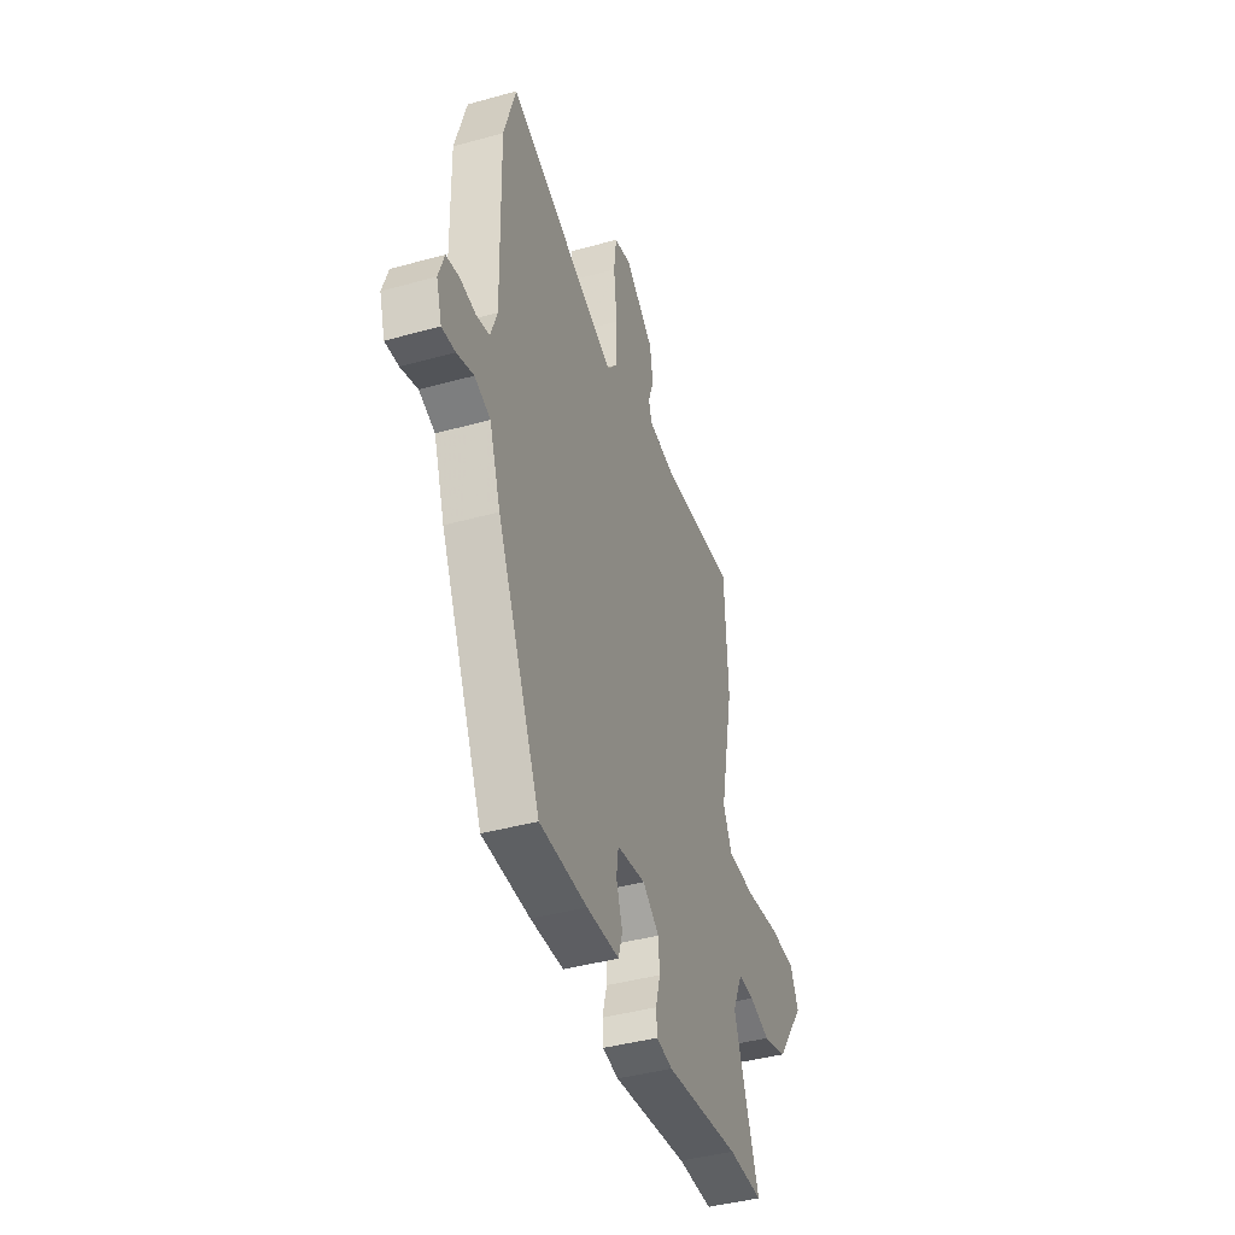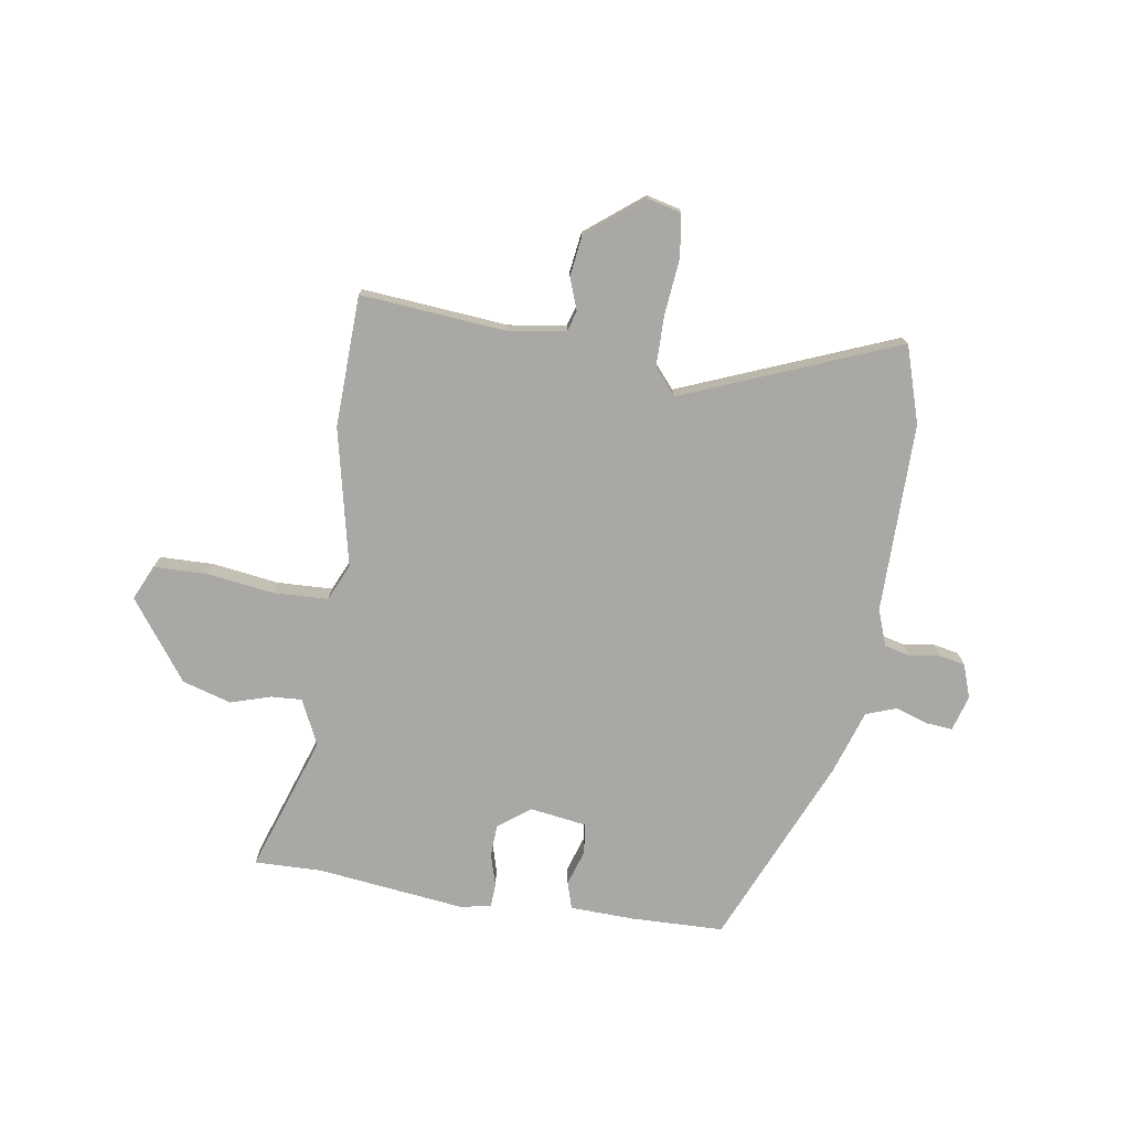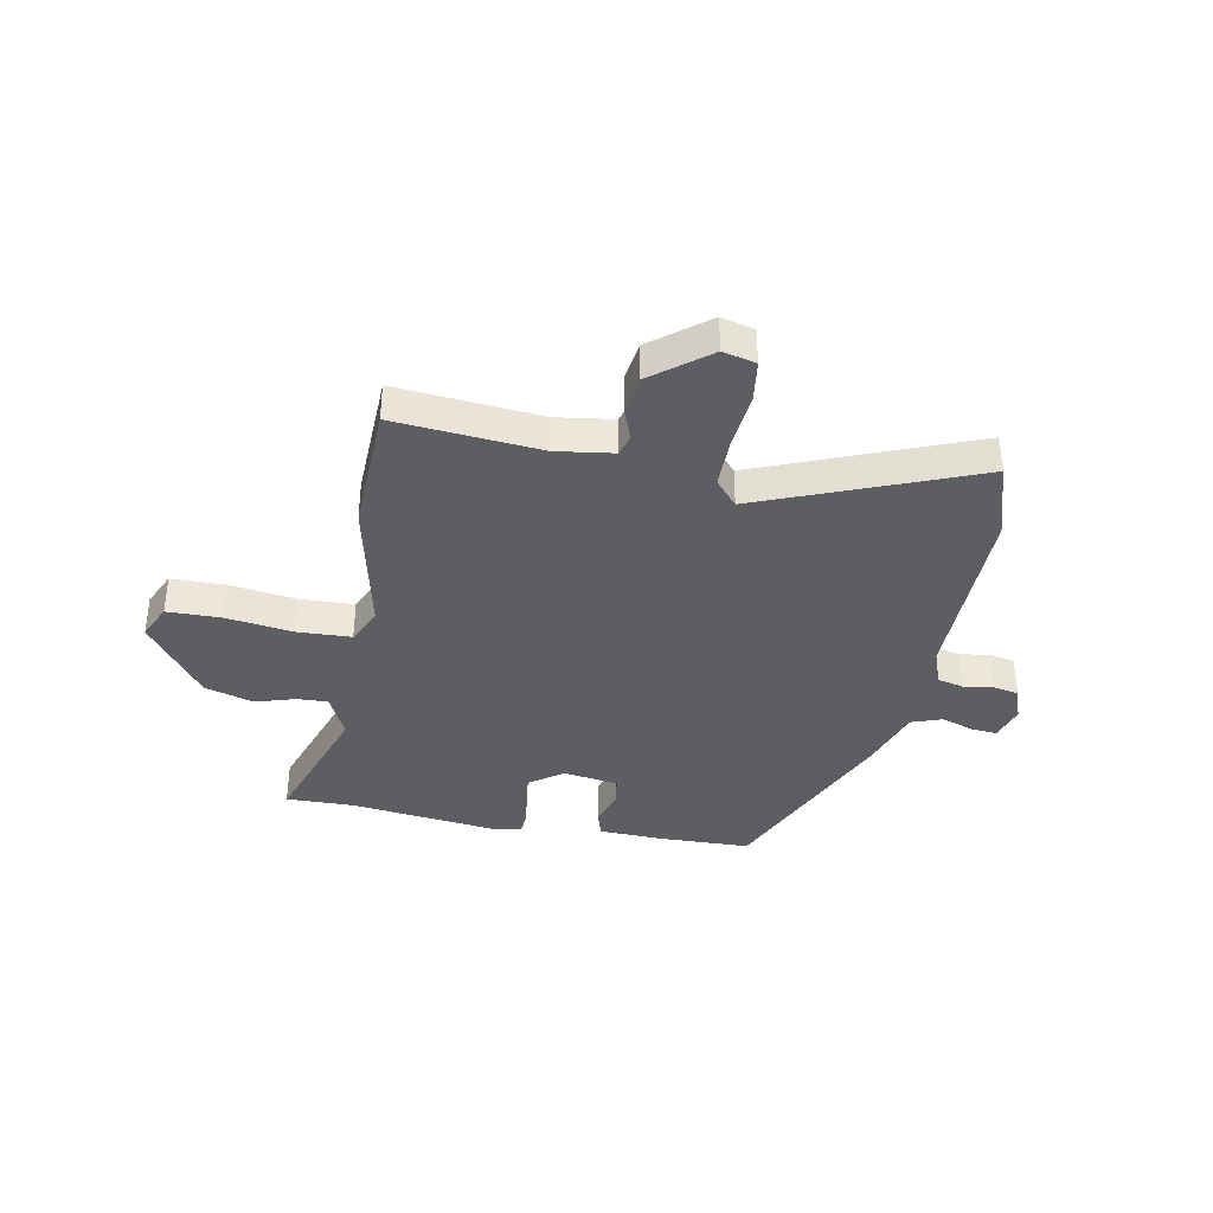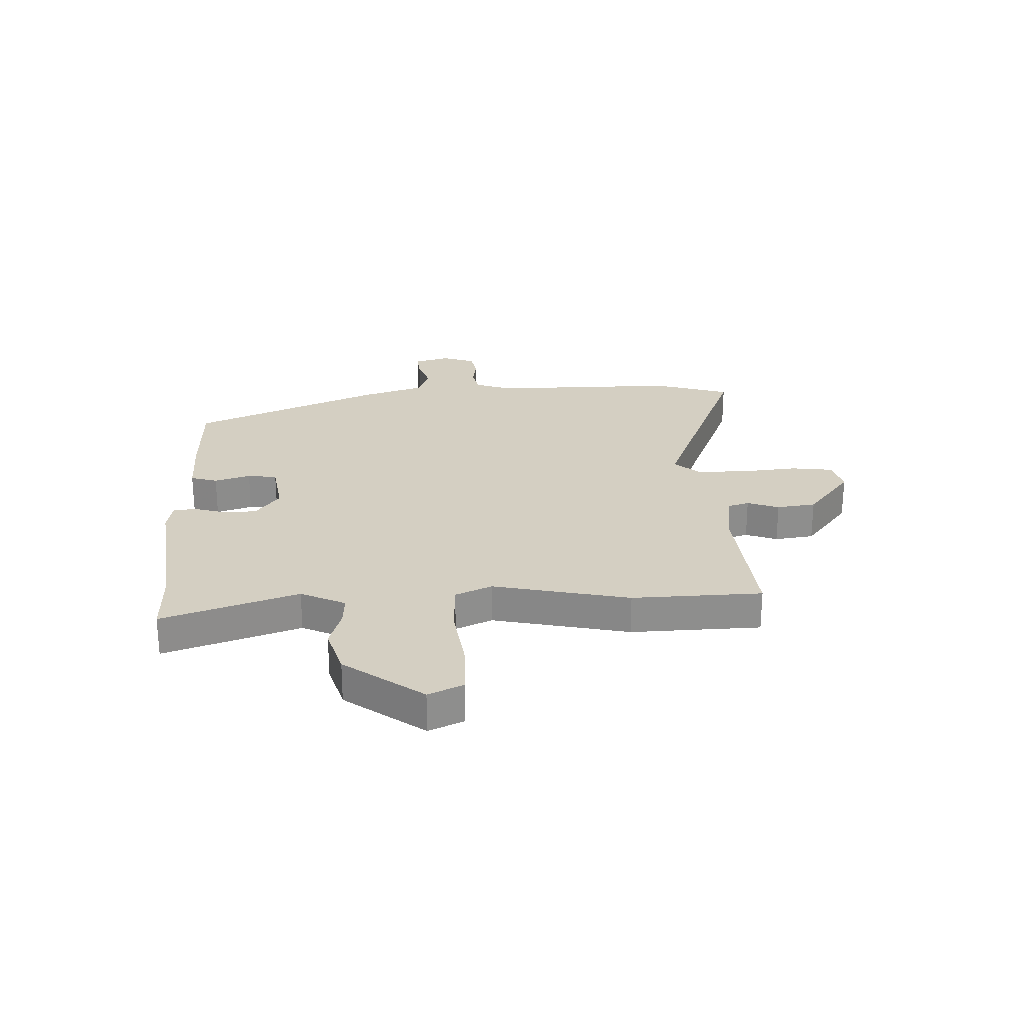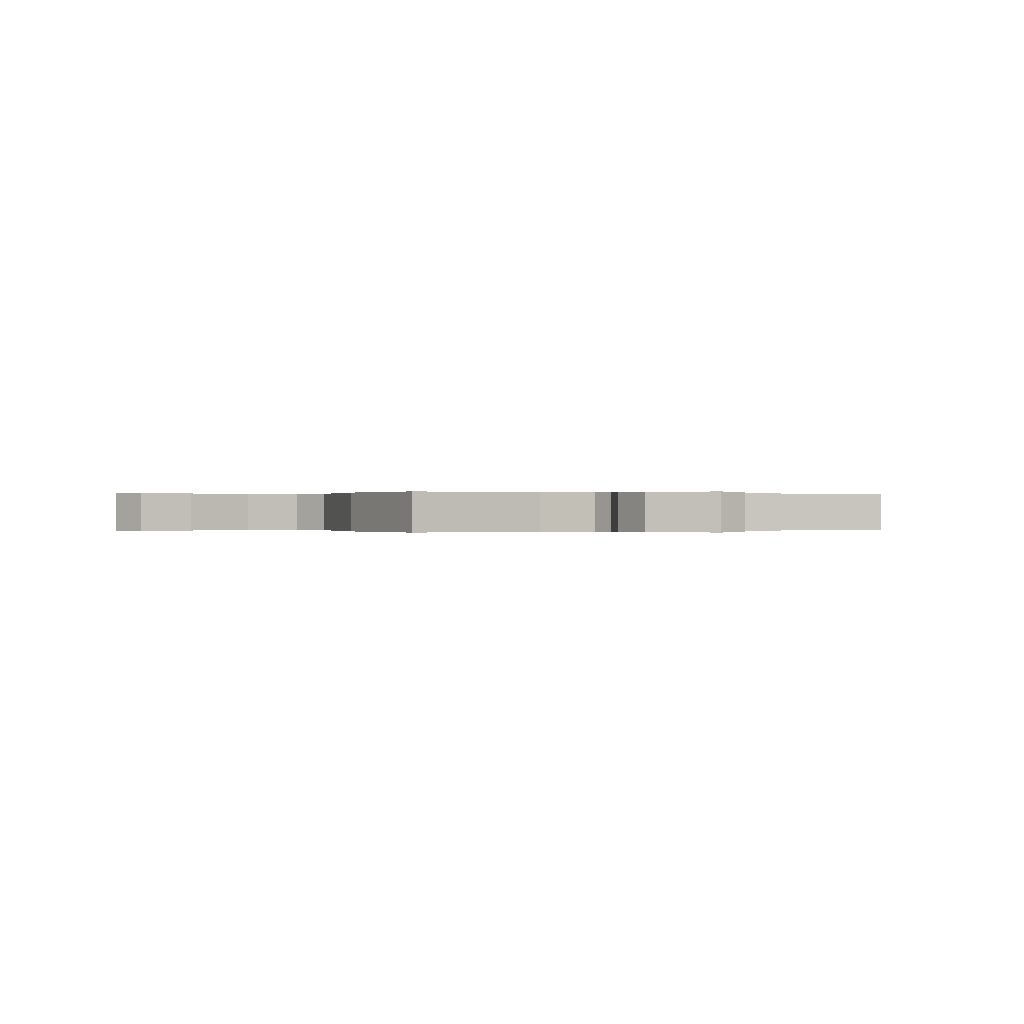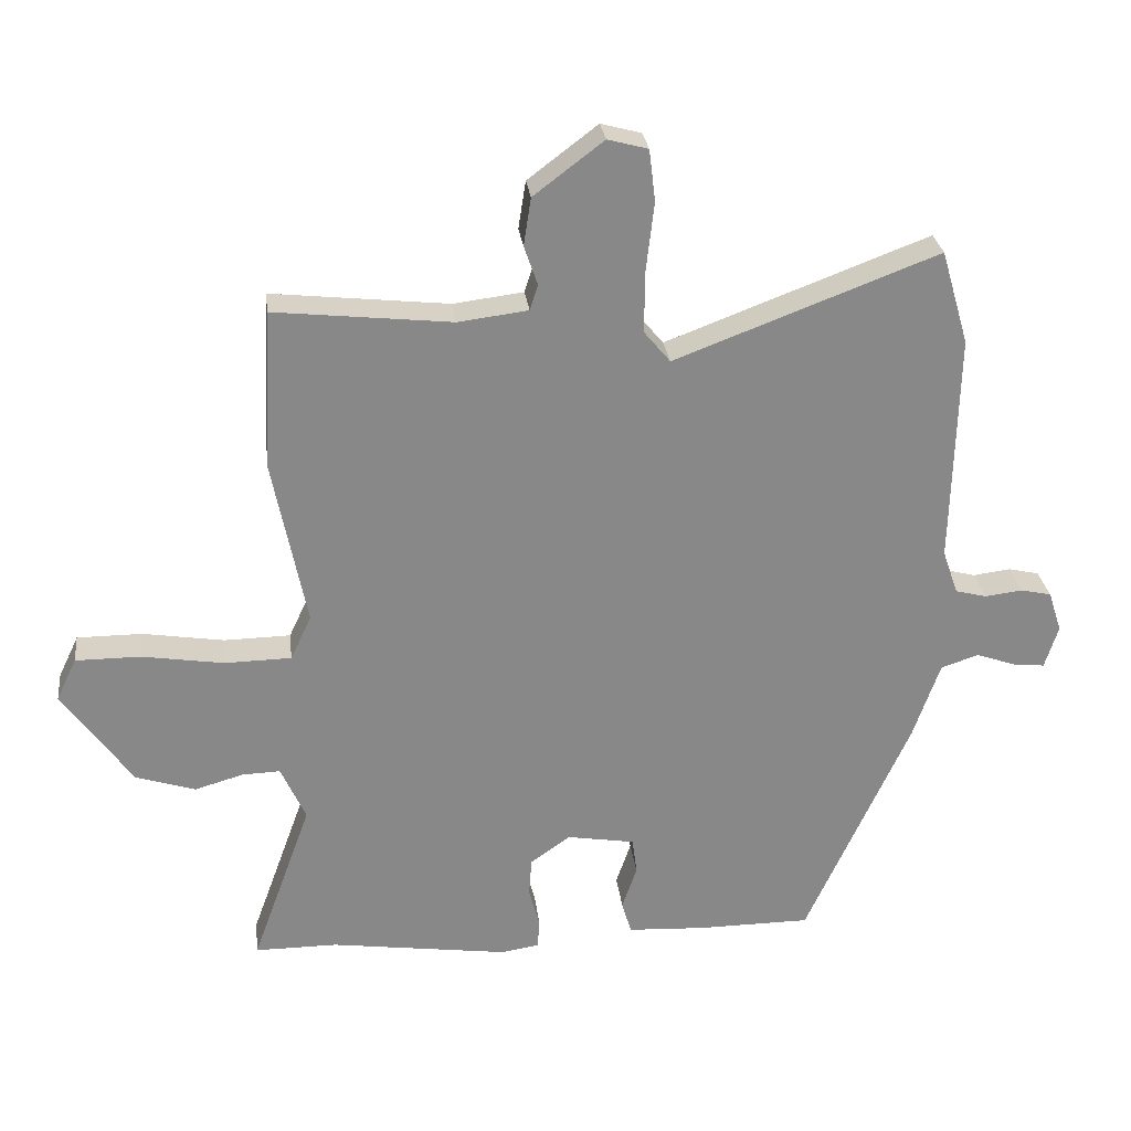
<metadata>
{"format":"obj","ext":"obj","renderer":"f3d","projection":"perspective","resolution":1024,"background":"white","views":[{"elev":-42.3,"azim":108.4,"up":"+Z"},{"elev":-75.2,"azim":-7.8,"up":"+Y"},{"elev":-37.6,"azim":-9.8,"up":"+Y"},{"elev":25.6,"azim":-91.3,"up":"+Y"},{"elev":0.0,"azim":-27.5,"up":"+Y"},{"elev":27.5,"azim":-6.8,"up":"+Z"}]}
</metadata>
<code>
v -0.508 0.07 0.34
v -0.496 0.07 0.577
v -0.233 0.07 0.549
v -0.129 0.07 0.562
v -0.117 0.07 0.6
v -0.137 0.07 0.658
v -0.126 0.07 0.729
v -0.022 0.07 0.808
v 0.038 0.07 0.792
v 0.047 0.07 0.715
v 0.035 0.07 0.613
v 0.034 0.07 0.521
v 0.073 0.07 0.474
v 0.464 0.07 0.622
v 0.505 0.07 0.482
v 0.497 0.07 0.139
v 0.52 0.07 0.073
v 0.567 0.07 0.061
v 0.622 0.07 0.068
v 0.668 0.07 0.058
v 0.688 0.07 -0.003
v 0.668 0.07 -0.067
v 0.621 0.07 -0.062
v 0.562 0.07 -0.041
v 0.506 0.07 -0.06
v 0.466 0.07 -0.175
v 0.311 0.07 -0.516
v 0.143 0.07 -0.517
v 0.027 0.07 -0.511
v 0.013 0.07 -0.462
v 0.035 0.07 -0.397
v 0.028 0.07 -0.343
v -0.073 0.07 -0.326
v -0.132 0.07 -0.368
v -0.136 0.07 -0.426
v -0.12 0.07 -0.485
v -0.123 0.07 -0.528
v -0.18 0.07 -0.537
v -0.445 0.07 -0.5
v -0.568 0.07 -0.5
v -0.479 0.07 -0.254
v -0.516 0.07 -0.172
v -0.572 0.07 -0.174
v -0.645 0.07 -0.195
v -0.733 0.07 -0.167
v -0.836 0.07 -0.022
v -0.806 0.07 0.041
v -0.709 0.07 0.041
v -0.588 0.07 0.022
v -0.489 0.07 0.024
v -0.458 0.07 0.09
v -0.508 0 0.34
v -0.496 0 0.577
v -0.233 0 0.549
v -0.129 0 0.562
v -0.117 0 0.6
v -0.137 0 0.658
v -0.126 0 0.729
v -0.022 0 0.808
v 0.038 0 0.792
v 0.047 0 0.715
v 0.035 0 0.613
v 0.034 0 0.521
v 0.073 0 0.474
v 0.464 0 0.622
v 0.505 0 0.482
v 0.497 0 0.139
v 0.52 0 0.073
v 0.567 0 0.061
v 0.622 0 0.068
v 0.668 0 0.058
v 0.688 0 -0.003
v 0.668 0 -0.067
v 0.621 0 -0.062
v 0.562 0 -0.041
v 0.506 0 -0.06
v 0.466 0 -0.175
v 0.311 0 -0.516
v 0.143 0 -0.517
v 0.027 0 -0.511
v 0.013 0 -0.462
v 0.035 0 -0.397
v 0.028 0 -0.343
v -0.073 0 -0.326
v -0.132 0 -0.368
v -0.136 0 -0.426
v -0.12 0 -0.485
v -0.123 0 -0.528
v -0.18 0 -0.537
v -0.445 0 -0.5
v -0.568 0 -0.5
v -0.479 0 -0.254
v -0.516 0 -0.172
v -0.572 0 -0.174
v -0.645 0 -0.195
v -0.733 0 -0.167
v -0.836 0 -0.022
v -0.806 0 0.041
v -0.709 0 0.041
v -0.588 0 0.022
v -0.489 0 0.024
v -0.458 0 0.09
f 47 48 49
f 46 47 49
f 45 46 49
f 44 45 49
f 43 44 49
f 42 43 49 50
f 41 42 50 51
f 39 40 41
f 39 41 51
f 38 39 51
f 37 38 51
f 36 37 51
f 35 36 51
f 29 30 31
f 28 29 31
f 27 28 31
f 26 27 31
f 25 26 31
f 25 31 32
f 22 23 24
f 21 22 24
f 20 21 24
f 19 20 24
f 18 19 24
f 17 18 24 25
f 25 32 33
f 17 25 33
f 16 17 33
f 16 33 34
f 15 16 34
f 14 15 34
f 13 14 34
f 9 10 11
f 8 9 11
f 7 8 11
f 6 7 11
f 5 6 11
f 4 5 11 12
f 1 2 3
f 51 1 3
f 35 51 3
f 34 35 3
f 12 13 34
f 4 12 34
f 3 4 34
f 100 99 98
f 100 98 97
f 100 97 96
f 100 96 95
f 100 95 94
f 101 100 94 93
f 102 101 93 92
f 92 91 90
f 102 92 90
f 102 90 89
f 102 89 88
f 102 88 87
f 102 87 86
f 82 81 80
f 82 80 79
f 82 79 78
f 82 78 77
f 82 77 76
f 83 82 76
f 75 74 73
f 75 73 72
f 75 72 71
f 75 71 70
f 75 70 69
f 76 75 69 68
f 84 83 76
f 84 76 68
f 84 68 67
f 85 84 67
f 85 67 66
f 85 66 65
f 85 65 64
f 62 61 60
f 62 60 59
f 62 59 58
f 62 58 57
f 62 57 56
f 63 62 56 55
f 54 53 52
f 54 52 102
f 54 102 86
f 54 86 85
f 85 64 63
f 85 63 55
f 85 55 54
f 1 52 53 2
f 2 53 54 3
f 3 54 55 4
f 4 55 56 5
f 5 56 57 6
f 6 57 58 7
f 7 58 59 8
f 8 59 60 9
f 9 60 61 10
f 10 61 62 11
f 11 62 63 12
f 12 63 64 13
f 13 64 65 14
f 14 65 66 15
f 15 66 67 16
f 16 67 68 17
f 17 68 69 18
f 18 69 70 19
f 19 70 71 20
f 20 71 72 21
f 21 72 73 22
f 22 73 74 23
f 23 74 75 24
f 24 75 76 25
f 25 76 77 26
f 26 77 78 27
f 27 78 79 28
f 28 79 80 29
f 29 80 81 30
f 30 81 82 31
f 31 82 83 32
f 32 83 84 33
f 33 84 85 34
f 34 85 86 35
f 35 86 87 36
f 36 87 88 37
f 37 88 89 38
f 38 89 90 39
f 39 90 91 40
f 40 91 92 41
f 41 92 93 42
f 42 93 94 43
f 43 94 95 44
f 44 95 96 45
f 45 96 97 46
f 46 97 98 47
f 47 98 99 48
f 48 99 100 49
f 49 100 101 50
f 50 101 102 51
f 51 102 52 1

</code>
